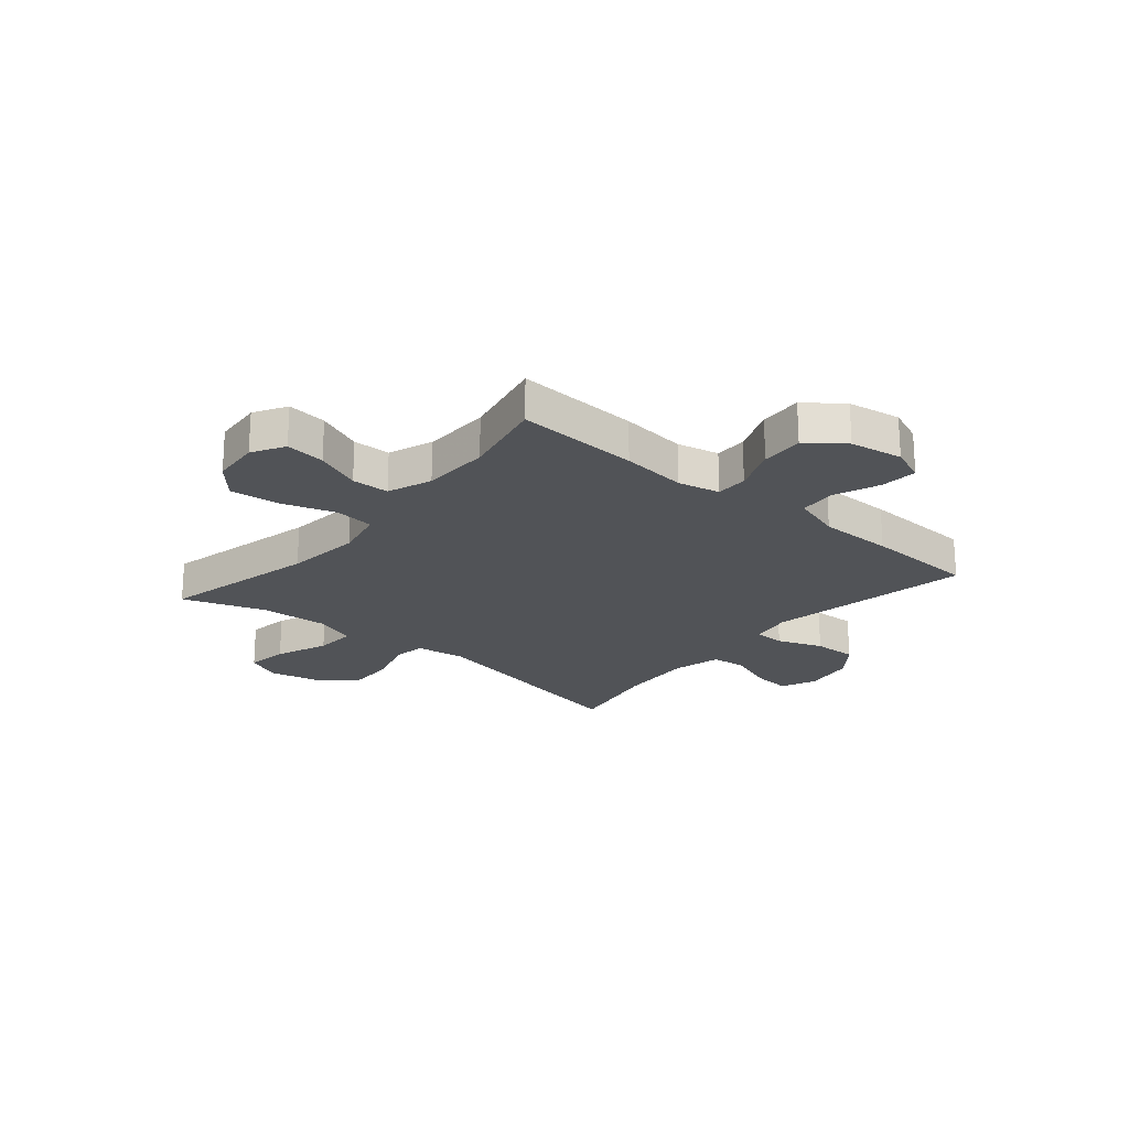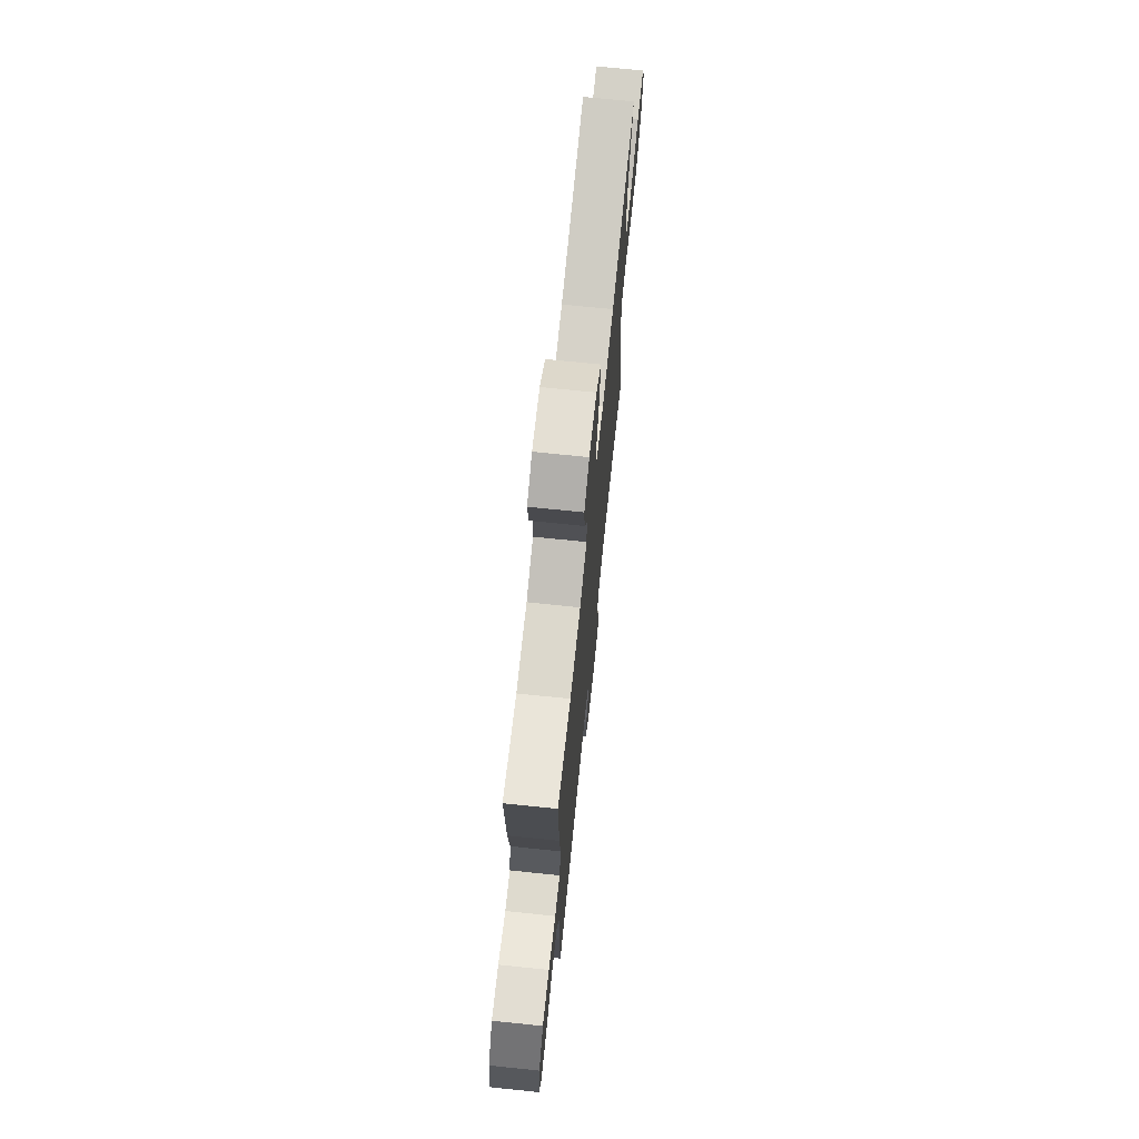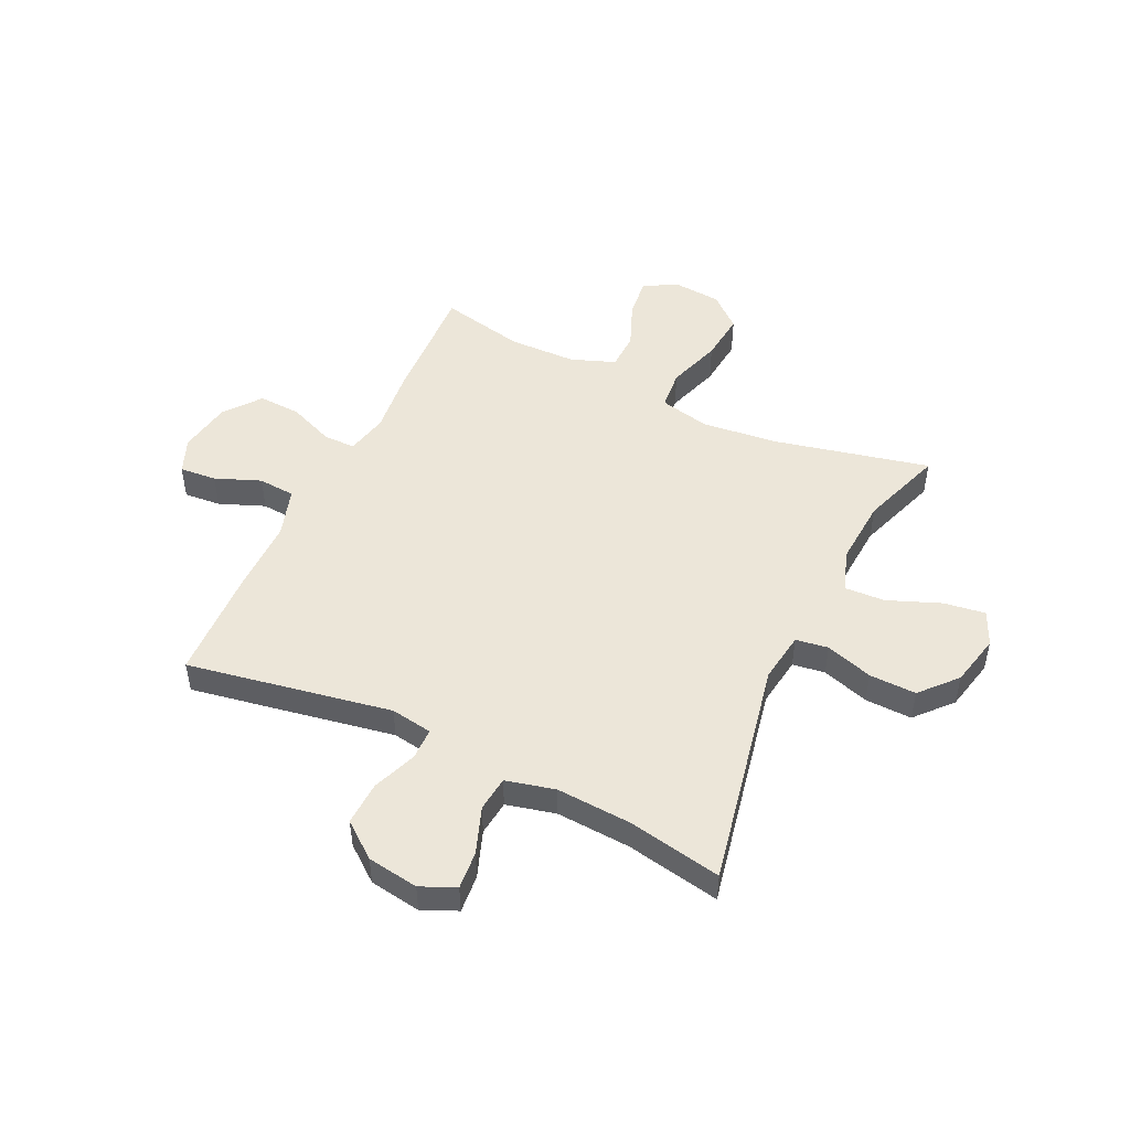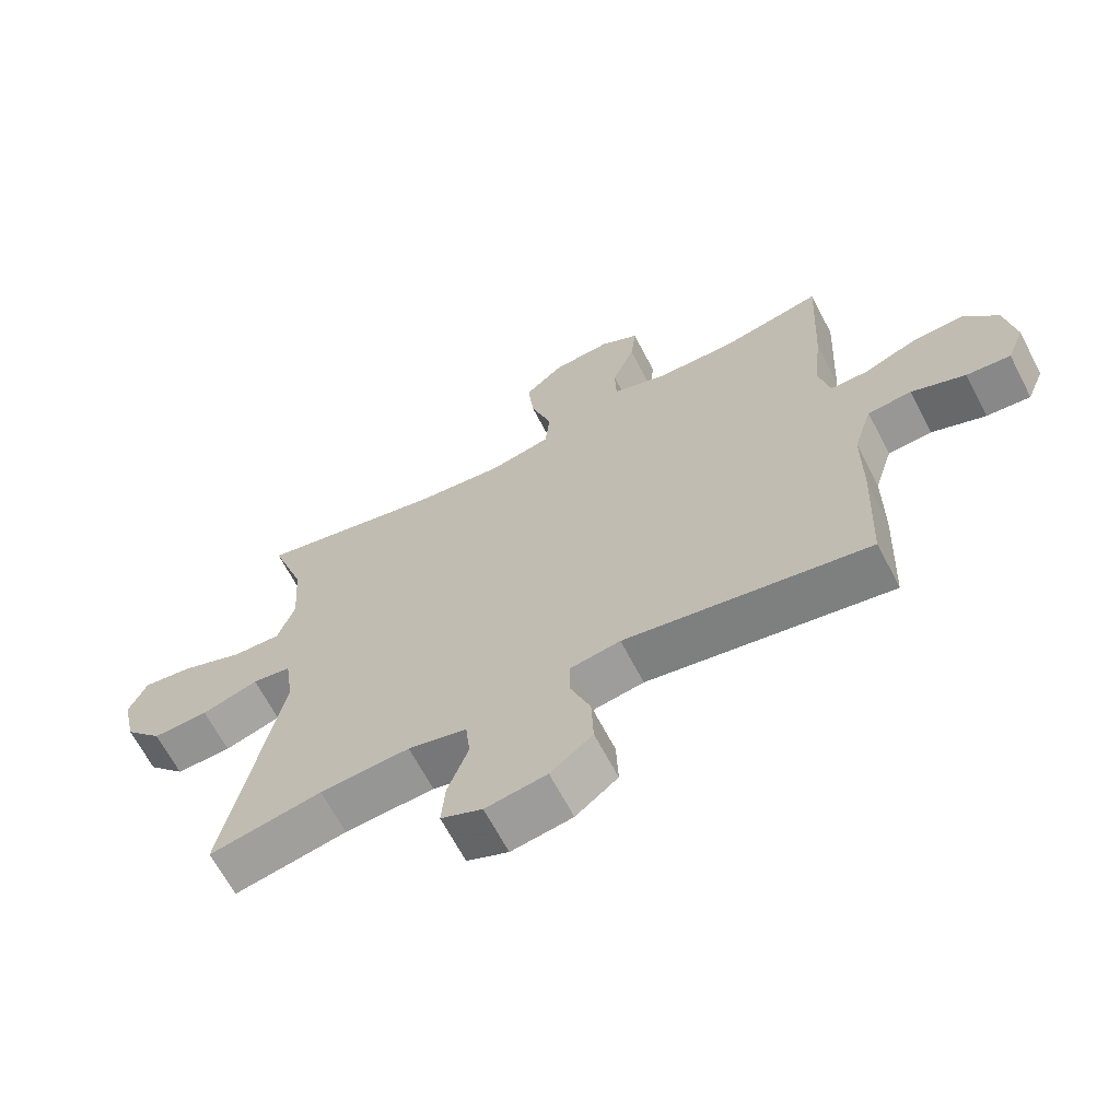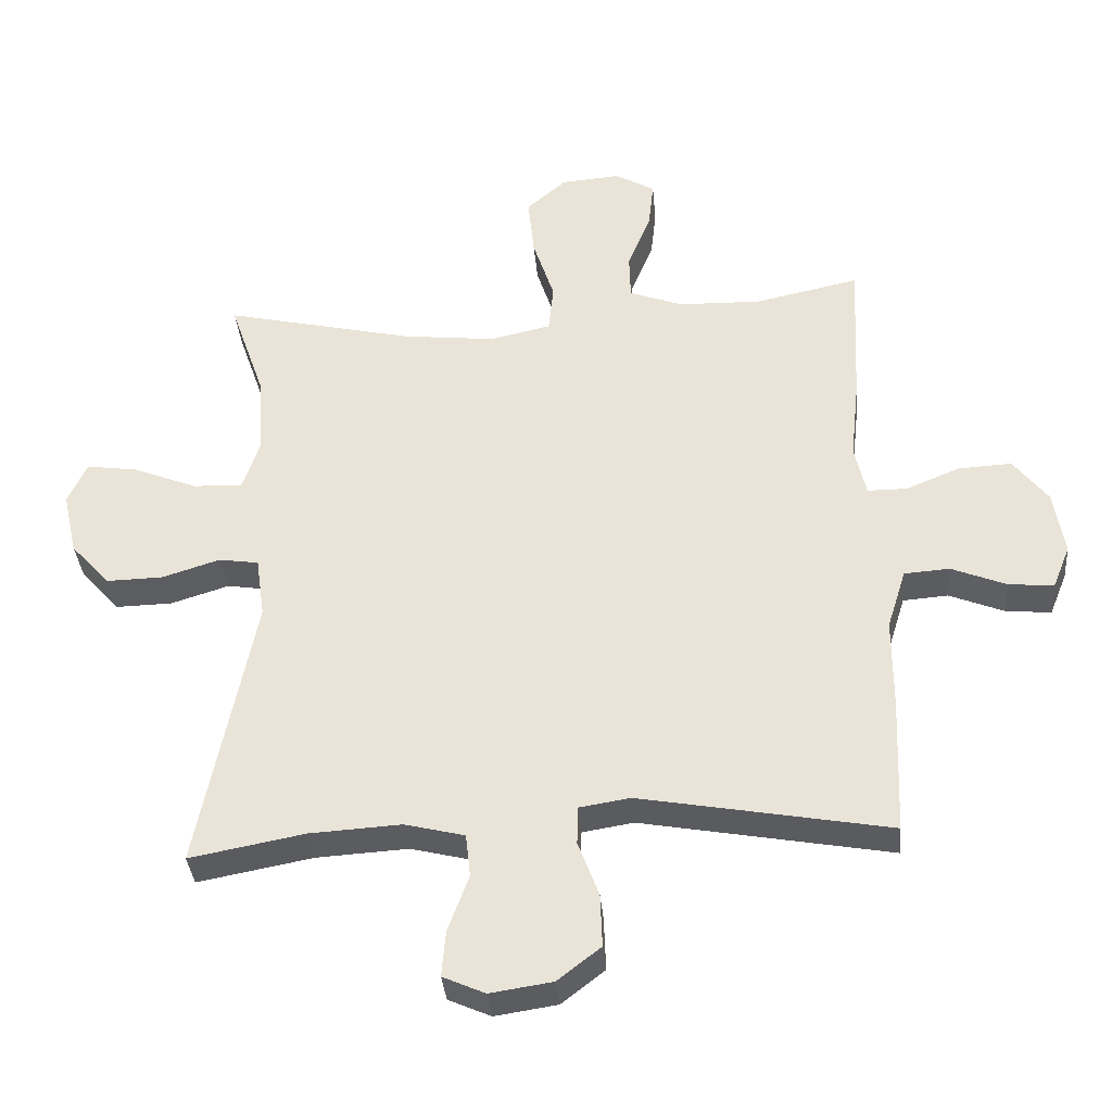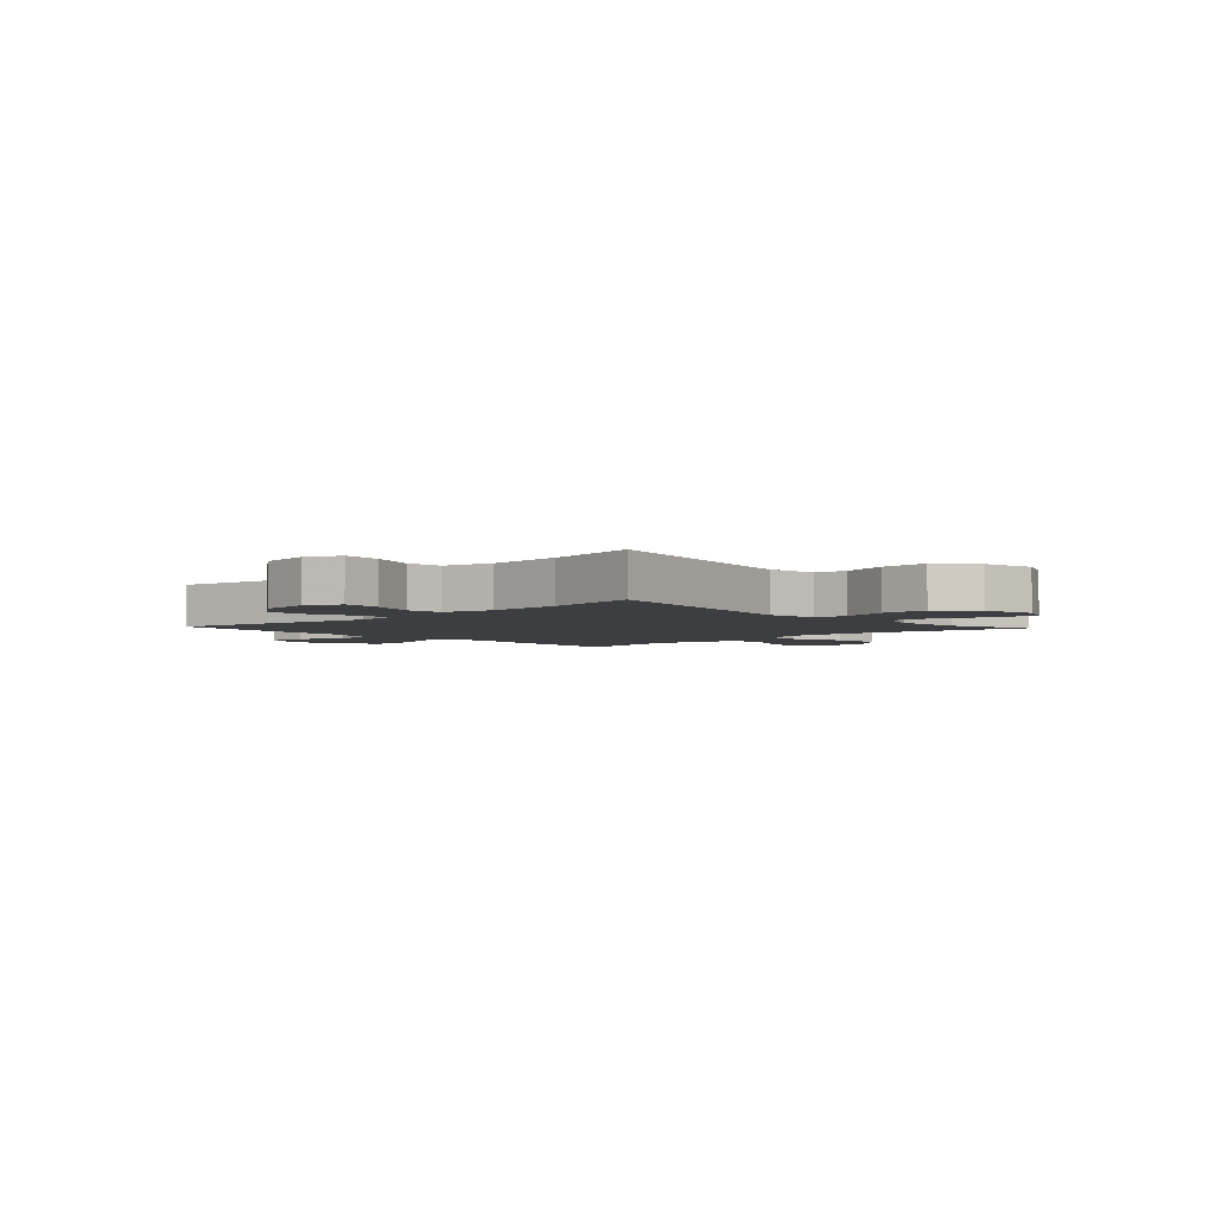
<metadata>
{"format":"obj","ext":"obj","renderer":"f3d","projection":"perspective","resolution":1024,"background":"white","views":[{"elev":-22.0,"azim":49.8,"up":"+Y"},{"elev":71.3,"azim":95.9,"up":"+Z"},{"elev":49.2,"azim":-154.5,"up":"+Y"},{"elev":-65.9,"azim":27.5,"up":"+Z"},{"elev":-35.4,"azim":4.9,"up":"+Z"},{"elev":-3.6,"azim":-136.9,"up":"+Y"}]}
</metadata>
<code>
v -0.5 0.07 0.5
v -0.217 0.07 0.435
v -0.08 0.07 0.42
v 0.011 0.07 0.44
v 0.018 0.07 0.512
v -0.014 0.07 0.61
v -0.023 0.07 0.699
v 0.036 0.07 0.75
v 0.124 0.07 0.757
v 0.183 0.07 0.723
v 0.175 0.07 0.651
v 0.141 0.07 0.568
v 0.143 0.07 0.5
v 0.223 0.07 0.47
v 0.346 0.07 0.467
v 0.5 0.07 0.5
v 0.489 0.07 0.277
v 0.476 0.07 0.158
v 0.493 0.07 0.082
v 0.551 0.07 0.082
v 0.633 0.07 0.115
v 0.711 0.07 0.119
v 0.762 0.07 0.053
v 0.778 0.07 -0.043
v 0.752 0.07 -0.107
v 0.685 0.07 -0.101
v 0.603 0.07 -0.068
v 0.536 0.07 -0.073
v 0.508 0.07 -0.162
v 0.508 0.07 -0.297
v 0.5 0.07 -0.5
v 0.129 0.07 -0.433
v 0.053 0.07 -0.445
v 0.052 0.07 -0.502
v 0.083 0.07 -0.584
v 0.086 0.07 -0.663
v 0.022 0.07 -0.713
v -0.071 0.07 -0.727
v -0.134 0.07 -0.699
v -0.128 0.07 -0.63
v -0.097 0.07 -0.546
v -0.104 0.07 -0.482
v -0.193 0.07 -0.46
v -0.329 0.07 -0.468
v -0.5 0.07 -0.5
v -0.417 0.07 -0.086
v -0.43 0.07 0.005
v -0.489 0.07 0.014
v -0.575 0.07 -0.013
v -0.66 0.07 -0.015
v -0.718 0.07 0.05
v -0.739 0.07 0.144
v -0.711 0.07 0.206
v -0.635 0.07 0.195
v -0.54 0.07 0.157
v -0.466 0.07 0.153
v -0.44 0.07 0.229
v -0.448 0.07 0.35
v -0.5 0 0.5
v -0.217 0 0.435
v -0.08 0 0.42
v 0.011 0 0.44
v 0.018 0 0.512
v -0.014 0 0.61
v -0.023 0 0.699
v 0.036 0 0.75
v 0.124 0 0.757
v 0.183 0 0.723
v 0.175 0 0.651
v 0.141 0 0.568
v 0.143 0 0.5
v 0.223 0 0.47
v 0.346 0 0.467
v 0.5 0 0.5
v 0.489 0 0.277
v 0.476 0 0.158
v 0.493 0 0.082
v 0.551 0 0.082
v 0.633 0 0.115
v 0.711 0 0.119
v 0.762 0 0.053
v 0.778 0 -0.043
v 0.752 0 -0.107
v 0.685 0 -0.101
v 0.603 0 -0.068
v 0.536 0 -0.073
v 0.508 0 -0.162
v 0.508 0 -0.297
v 0.5 0 -0.5
v 0.129 0 -0.433
v 0.053 0 -0.445
v 0.052 0 -0.502
v 0.083 0 -0.584
v 0.086 0 -0.663
v 0.022 0 -0.713
v -0.071 0 -0.727
v -0.134 0 -0.699
v -0.128 0 -0.63
v -0.097 0 -0.546
v -0.104 0 -0.482
v -0.193 0 -0.46
v -0.329 0 -0.468
v -0.5 0 -0.5
v -0.417 0 -0.086
v -0.43 0 0.005
v -0.489 0 0.014
v -0.575 0 -0.013
v -0.66 0 -0.015
v -0.718 0 0.05
v -0.739 0 0.144
v -0.711 0 0.206
v -0.635 0 0.195
v -0.54 0 0.157
v -0.466 0 0.153
v -0.44 0 0.229
v -0.448 0 0.35
f 52 53 54 55
f 52 55 56
f 51 52 56
f 48 49 50 51
f 47 48 51 56
f 44 45 46
f 43 44 46 47
f 42 43 47 56
f 38 39 40 41
f 38 41 42
f 37 38 42
f 34 35 36 37
f 33 34 37 42
f 29 30 31 32
f 28 29 32 33
f 24 25 26 27
f 24 27 28
f 23 24 28
f 20 21 22 23
f 19 20 23 28
f 15 16 17 18
f 14 15 18 19
f 13 14 19 28
f 9 10 11 12
f 9 12 13
f 8 9 13
f 5 6 7 8
f 5 8 13
f 4 5 13 28
f 58 1 2
f 57 58 2 3
f 33 42 56 57
f 28 33 57
f 3 4 28 57
f 113 112 111 110
f 114 113 110
f 114 110 109
f 109 108 107 106
f 114 109 106 105
f 104 103 102
f 105 104 102 101
f 114 105 101 100
f 99 98 97 96
f 100 99 96
f 100 96 95
f 95 94 93 92
f 100 95 92 91
f 90 89 88 87
f 91 90 87 86
f 85 84 83 82
f 86 85 82
f 86 82 81
f 81 80 79 78
f 86 81 78 77
f 76 75 74 73
f 77 76 73 72
f 86 77 72 71
f 70 69 68 67
f 71 70 67
f 71 67 66
f 66 65 64 63
f 71 66 63
f 86 71 63 62
f 60 59 116
f 61 60 116 115
f 115 114 100 91
f 115 91 86
f 115 86 62 61
f 1 59 60 2
f 2 60 61 3
f 3 61 62 4
f 4 62 63 5
f 5 63 64 6
f 6 64 65 7
f 7 65 66 8
f 8 66 67 9
f 9 67 68 10
f 10 68 69 11
f 11 69 70 12
f 12 70 71 13
f 13 71 72 14
f 14 72 73 15
f 15 73 74 16
f 16 74 75 17
f 17 75 76 18
f 18 76 77 19
f 19 77 78 20
f 20 78 79 21
f 21 79 80 22
f 22 80 81 23
f 23 81 82 24
f 24 82 83 25
f 25 83 84 26
f 26 84 85 27
f 27 85 86 28
f 28 86 87 29
f 29 87 88 30
f 30 88 89 31
f 31 89 90 32
f 32 90 91 33
f 33 91 92 34
f 34 92 93 35
f 35 93 94 36
f 36 94 95 37
f 37 95 96 38
f 38 96 97 39
f 39 97 98 40
f 40 98 99 41
f 41 99 100 42
f 42 100 101 43
f 43 101 102 44
f 44 102 103 45
f 45 103 104 46
f 46 104 105 47
f 47 105 106 48
f 48 106 107 49
f 49 107 108 50
f 50 108 109 51
f 51 109 110 52
f 52 110 111 53
f 53 111 112 54
f 54 112 113 55
f 55 113 114 56
f 56 114 115 57
f 57 115 116 58
f 58 116 59 1

</code>
